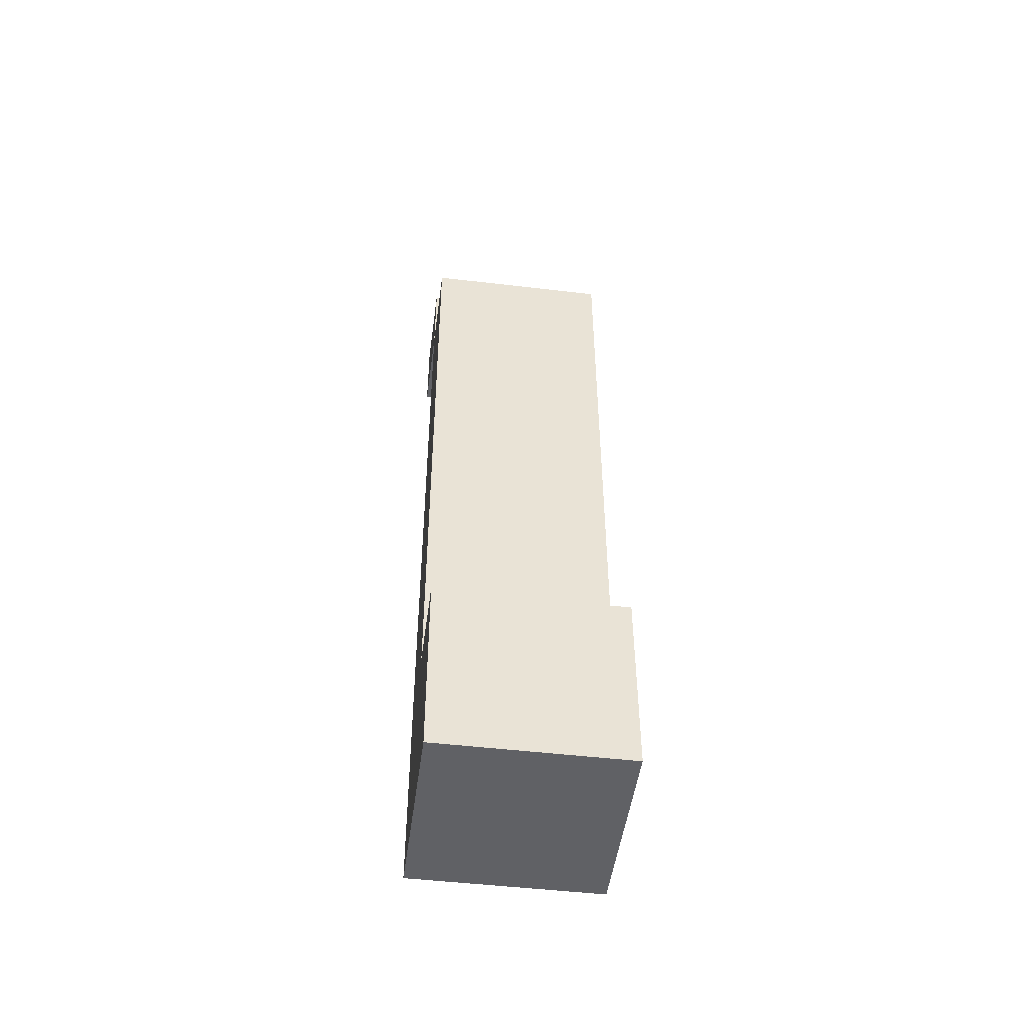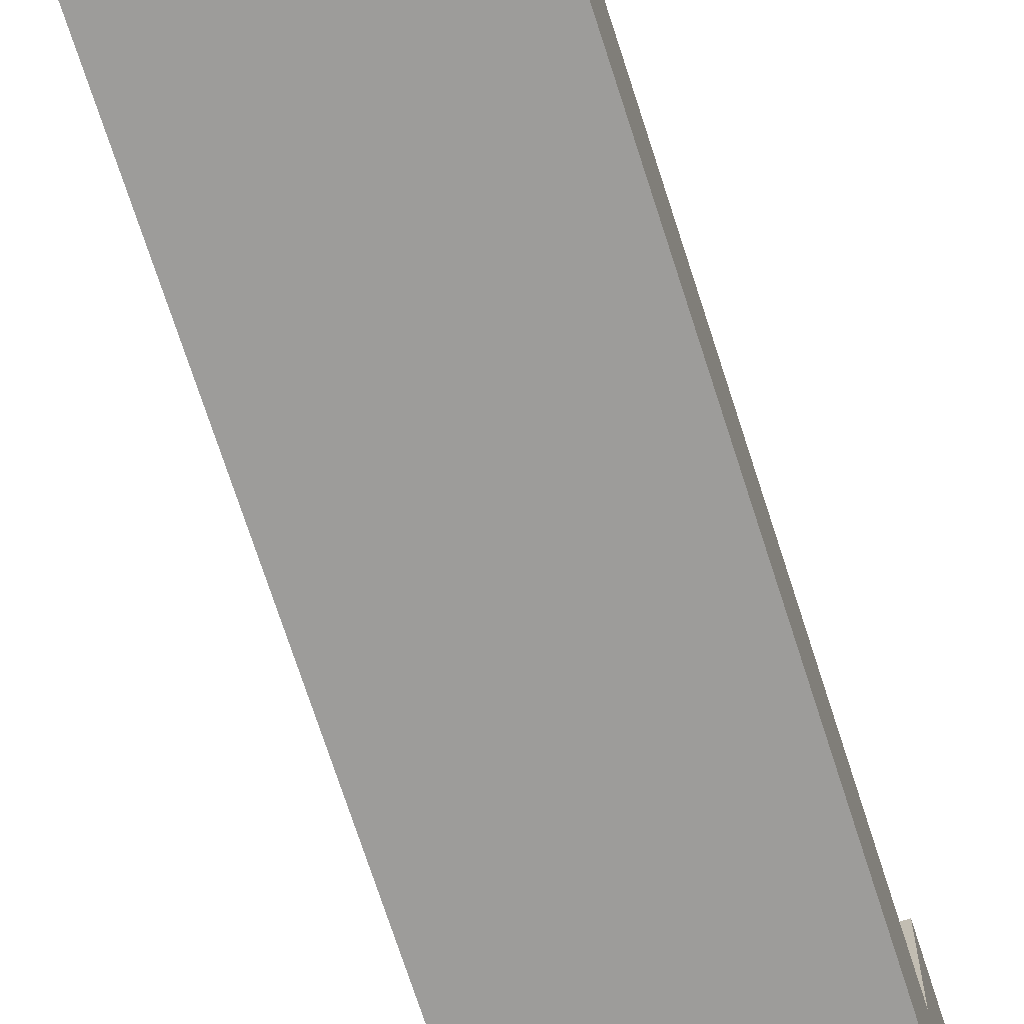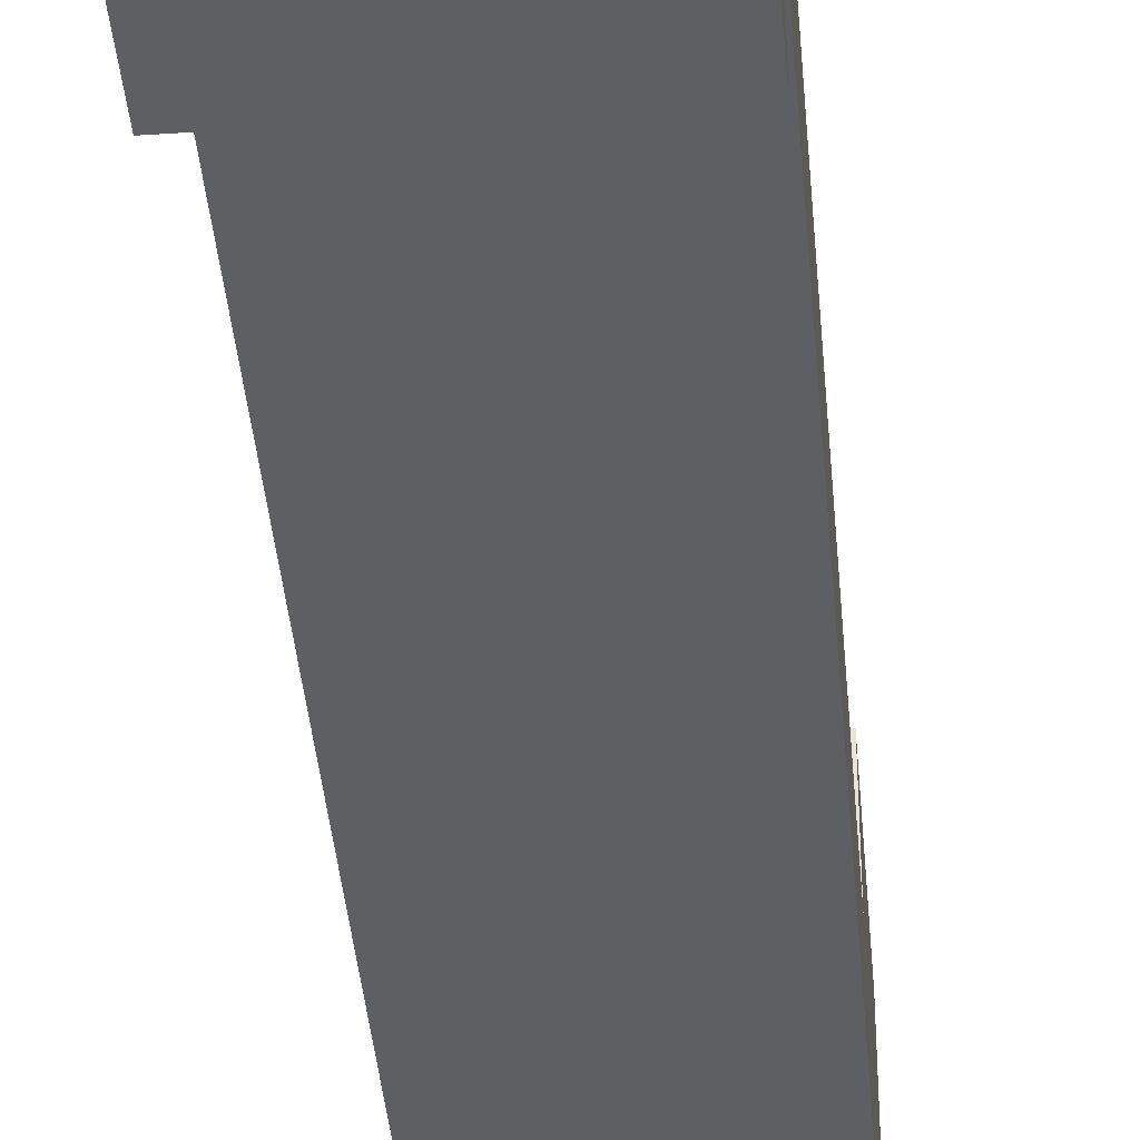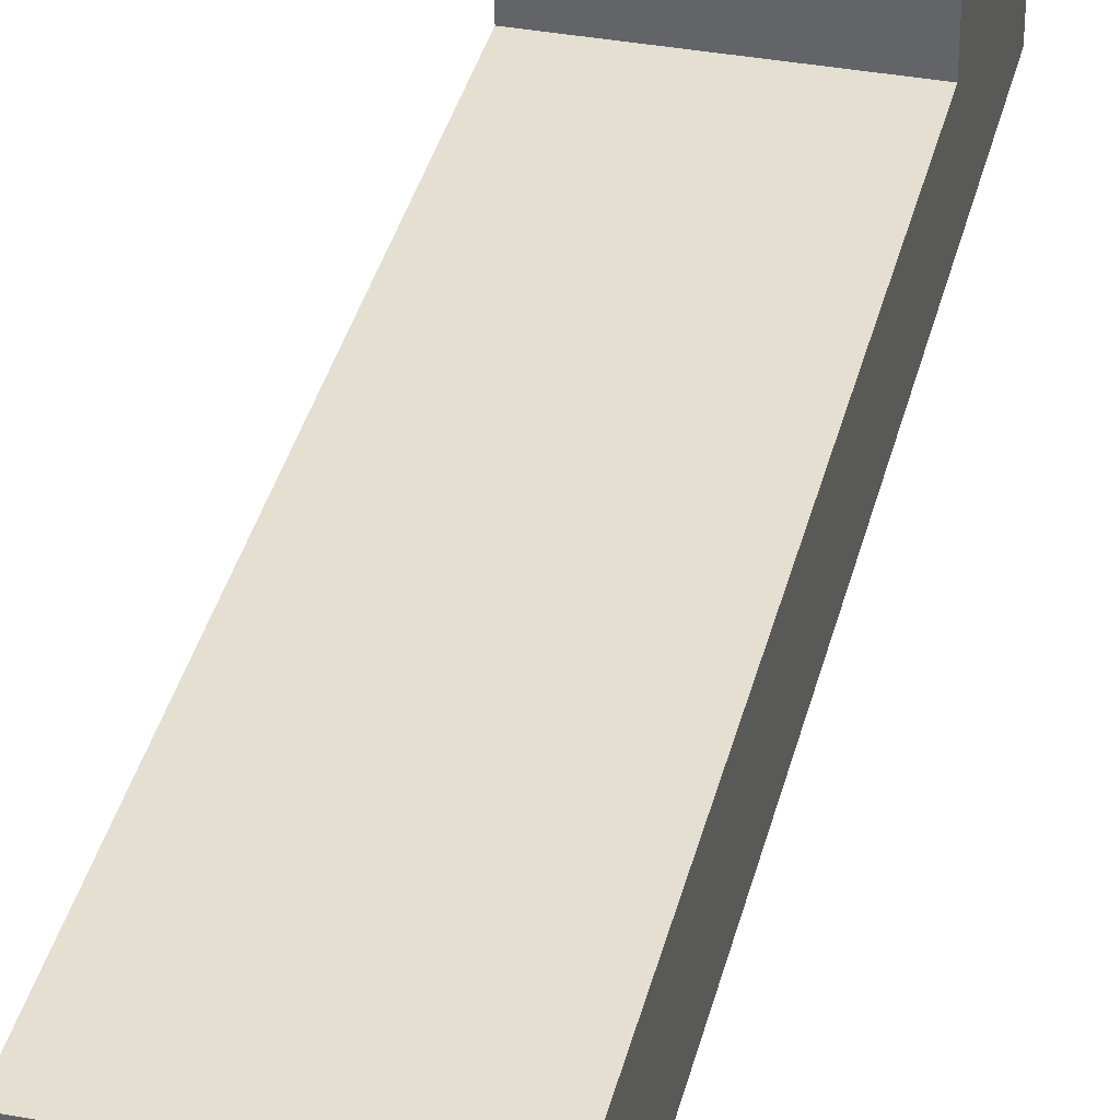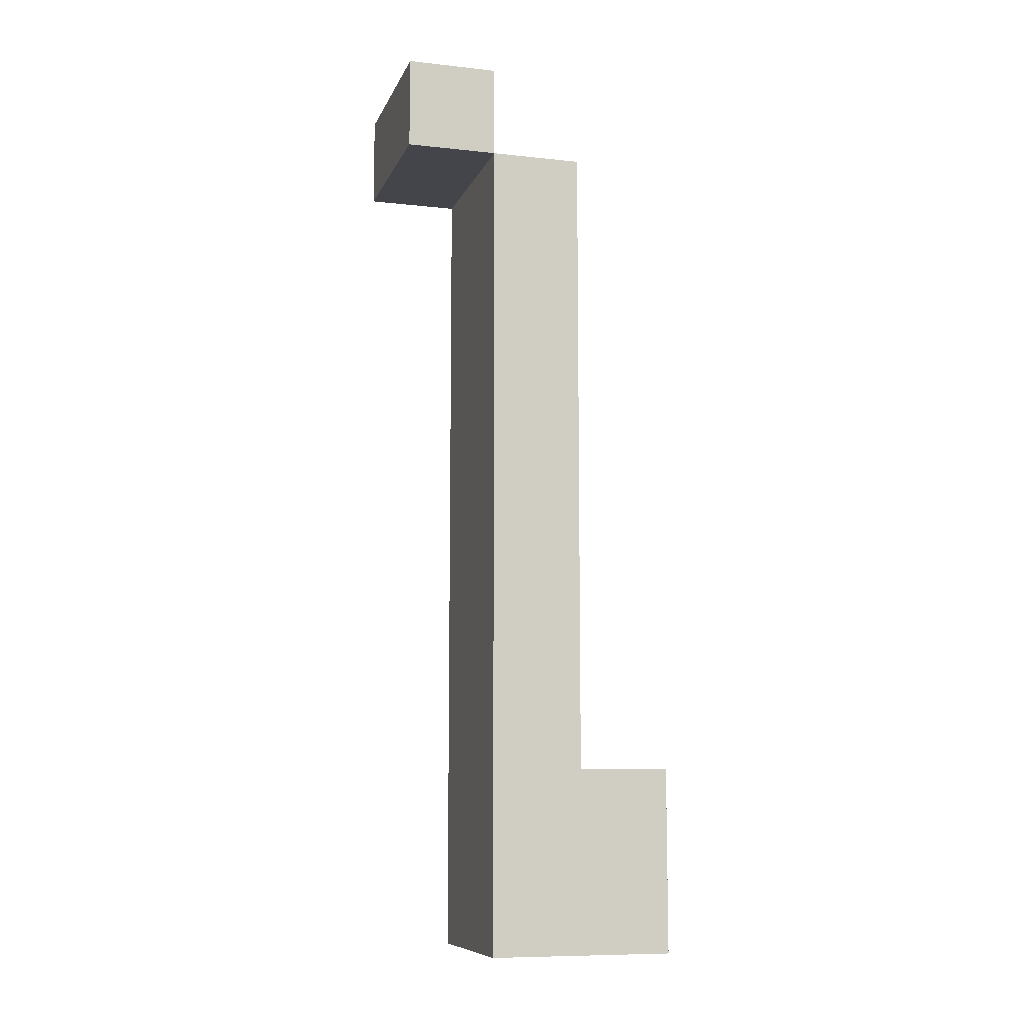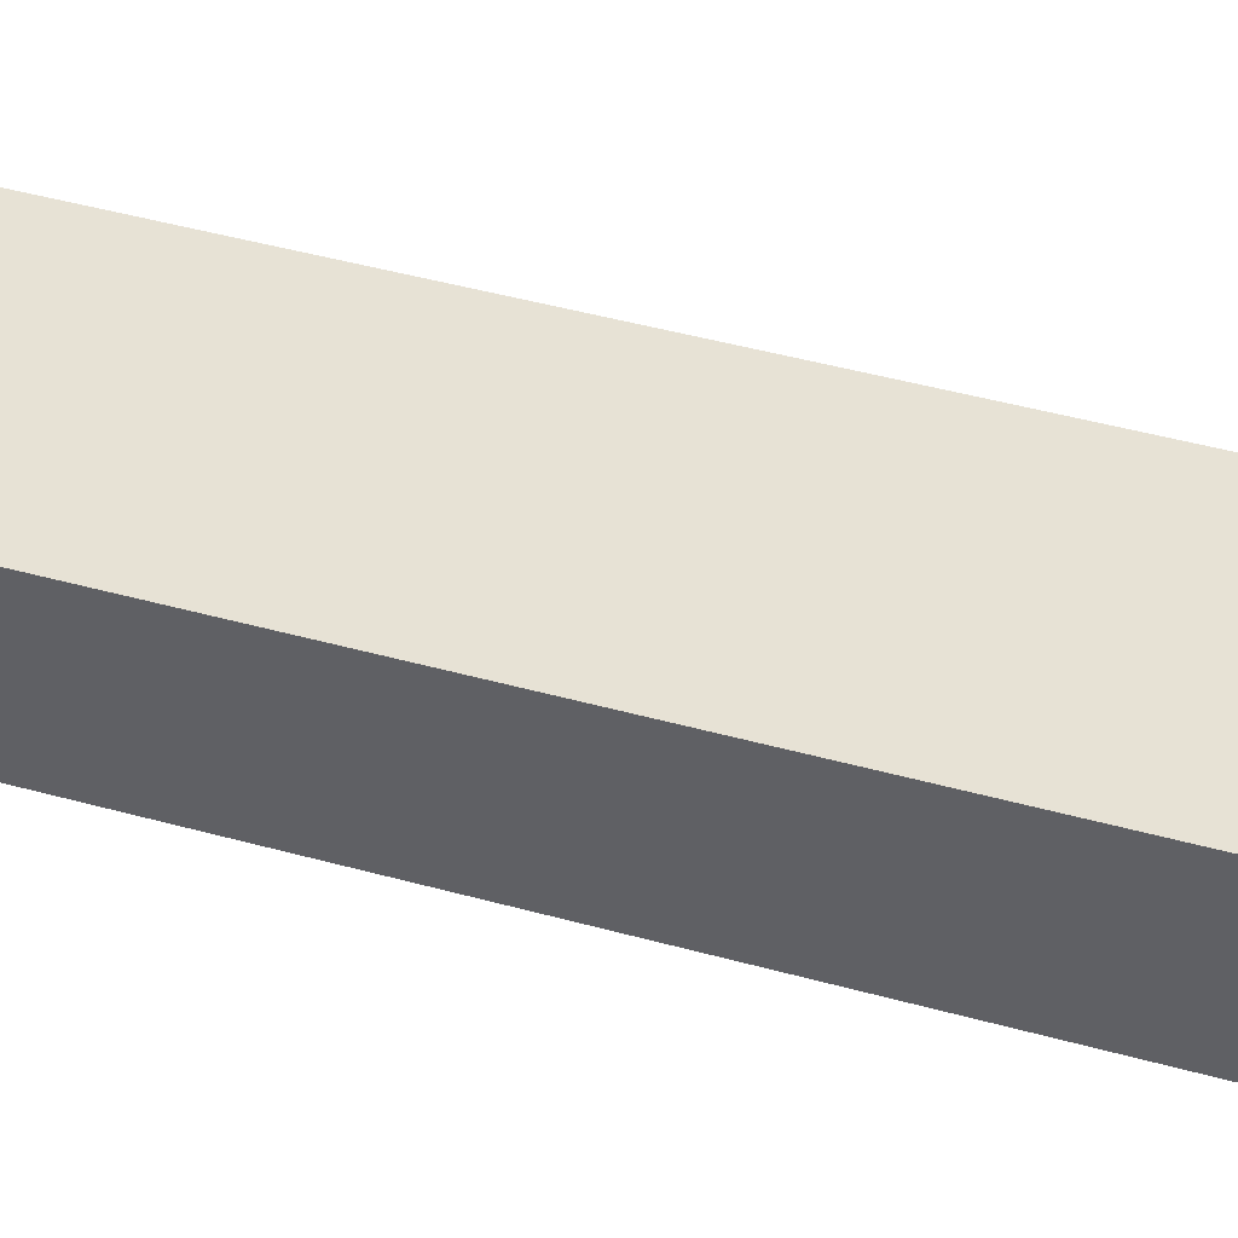
<metadata>
{"format":"obj","ext":"obj","renderer":"f3d","projection":"perspective","resolution":1024,"background":"white","views":[{"elev":-48.9,"azim":-7.5,"up":"+Y"},{"elev":-70.3,"azim":-162.3,"up":"+Z"},{"elev":-39.5,"azim":-175.2,"up":"+Z"},{"elev":36.6,"azim":-166.6,"up":"+Z"},{"elev":-9.3,"azim":-106.1,"up":"+Y"},{"elev":40.1,"azim":109.5,"up":"+Z"}]}
</metadata>
<code>
v -1 14 16.5
v -1 14 14.5
v -1 16 16.5
v -1 16 15.5
v -1 23 15.5
v -1 23 14.5
v -1 23 13.5
v -1 24 14.5
v -1 24 13.5
v 1 14 16.5
v 1 14 14.5
v 1 16 16.5
v 1 16 15.5
v 1 23 15.5
v 1 23 14.5
v 1 23 13.5
v 1 24 14.5
v 1 24 13.5
v -1 14 16.5
v -1 16 16.5
v 1 14 16.5
v 1 16 16.5
v -1 16 15.5
v -1 23 15.5
v 1 16 15.5
v 1 23 15.5
v -1 23 14.5
v -1 24 14.5
v 1 23 14.5
v 1 24 14.5
v -1 14 14.5
v -1 23 14.5
v 1 14 14.5
v 1 23 14.5
v -1 23 13.5
v -1 24 13.5
v 1 23 13.5
v 1 24 13.5
v -1 14 16.5
v 1 14 16.5
v -1 14 14.5
v 1 14 14.5
v -1 23 14.5
v 1 23 14.5
v -1 23 13.5
v 1 23 13.5
v -1 16 16.5
v 1 16 16.5
v -1 16 15.5
v 1 16 15.5
v -1 23 15.5
v 1 23 15.5
v -1 23 14.5
v 1 23 14.5
v -1 24 14.5
v 1 24 14.5
v -1 24 13.5
v 1 24 13.5
f 3 2 1
f 4 2 3
f 5 2 4
f 6 2 5
f 8 7 6
f 9 7 8
f 10 11 12
f 12 11 13
f 13 11 14
f 14 11 15
f 15 16 17
f 17 16 18
f 21 20 19
f 22 20 21
f 25 24 23
f 26 24 25
f 29 28 27
f 30 28 29
f 31 32 33
f 33 32 34
f 35 36 37
f 37 36 38
f 41 40 39
f 42 40 41
f 45 44 43
f 46 44 45
f 47 48 49
f 49 48 50
f 51 52 53
f 53 52 54
f 55 56 57
f 57 56 58

</code>
